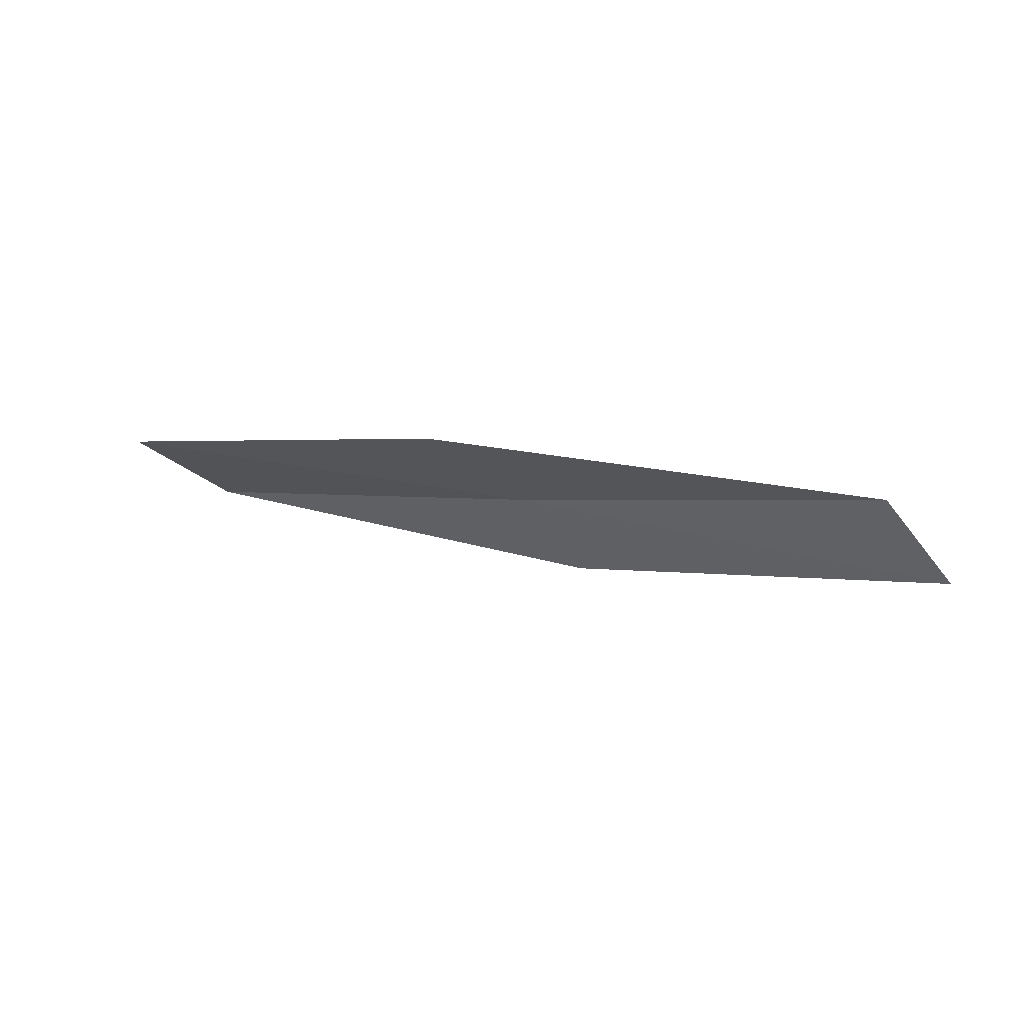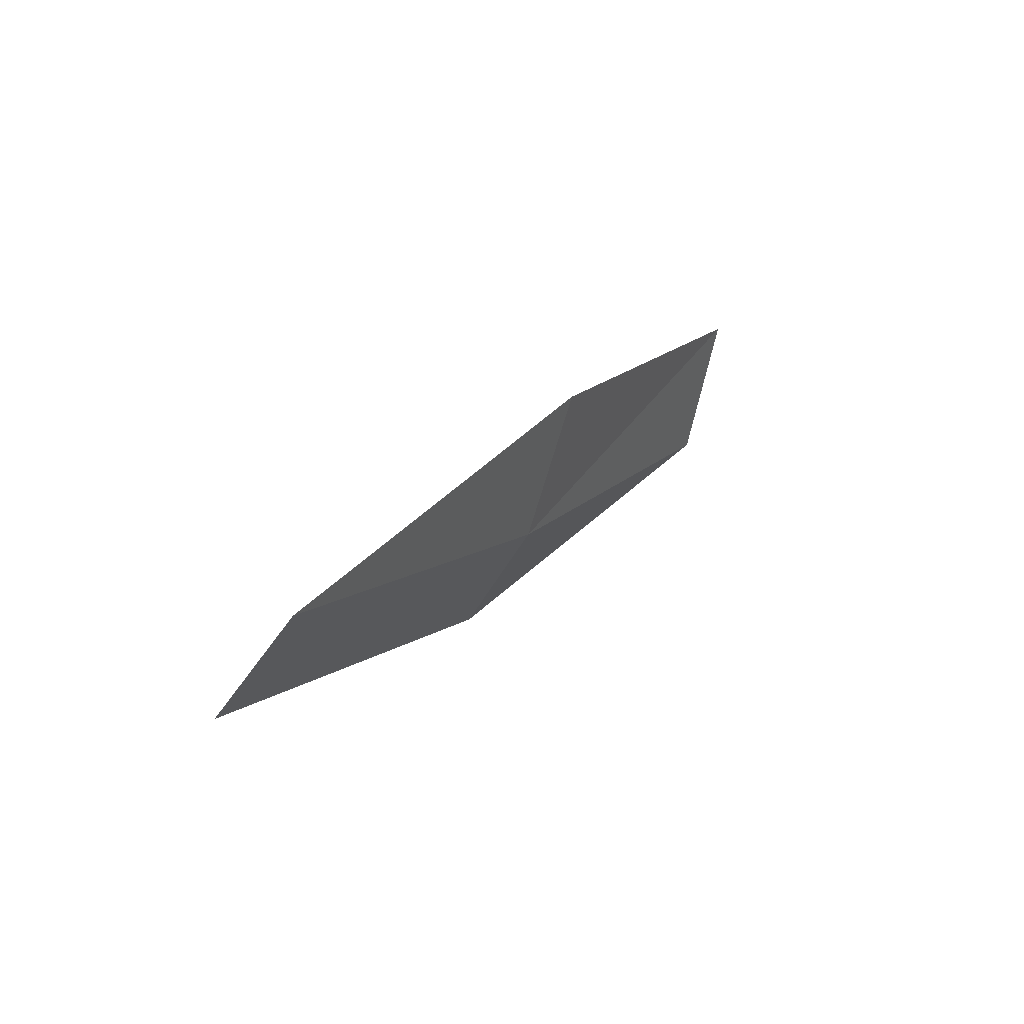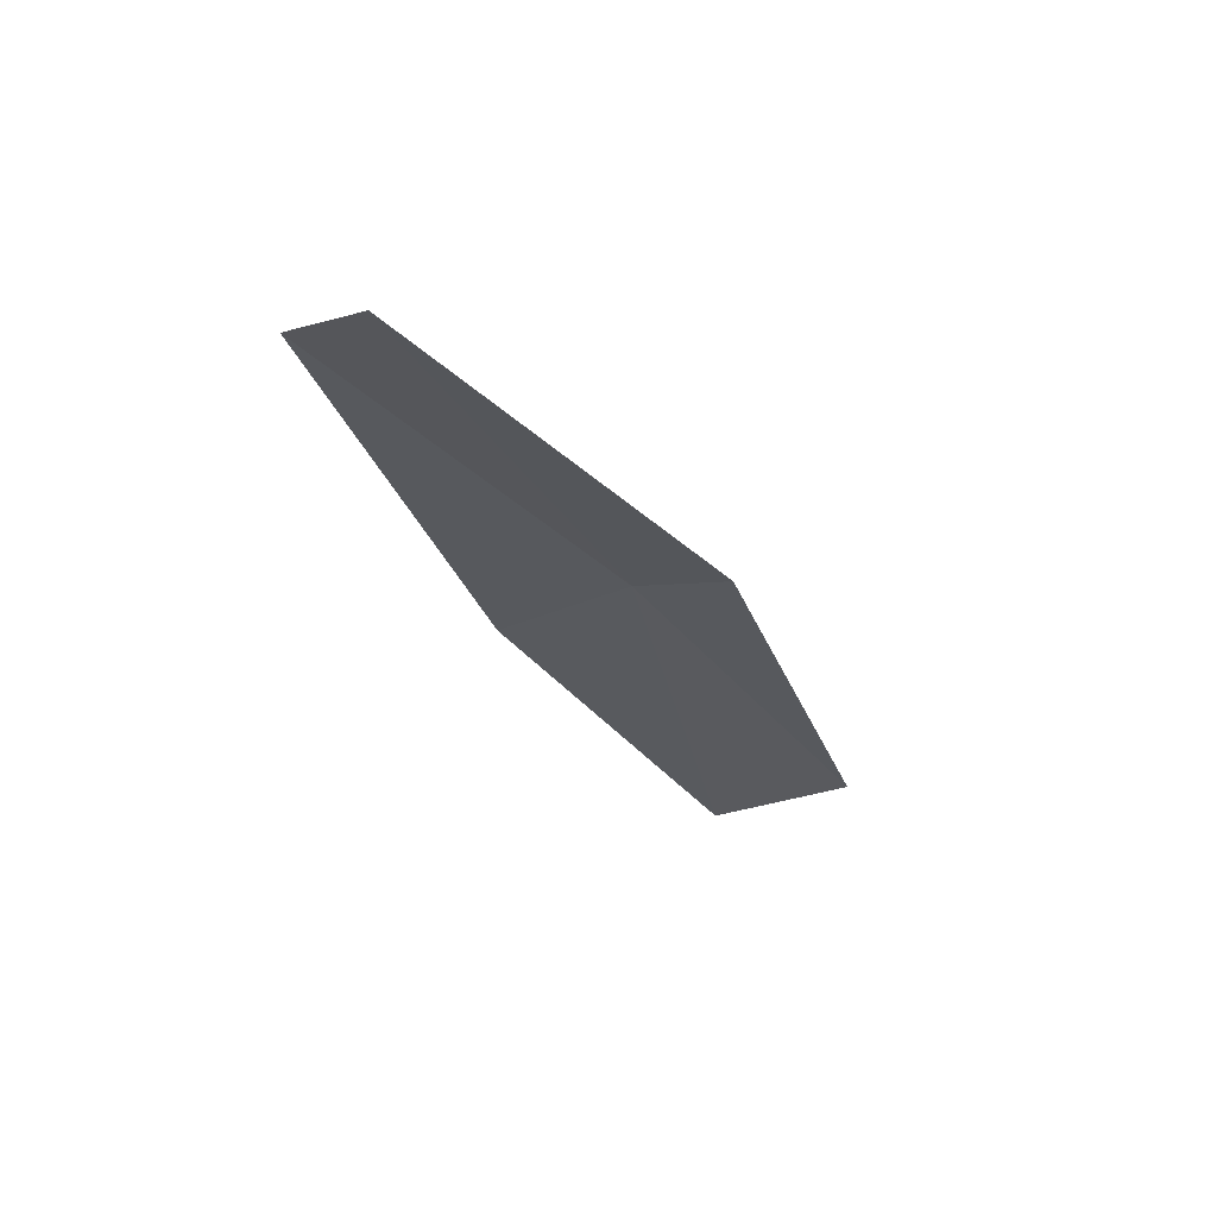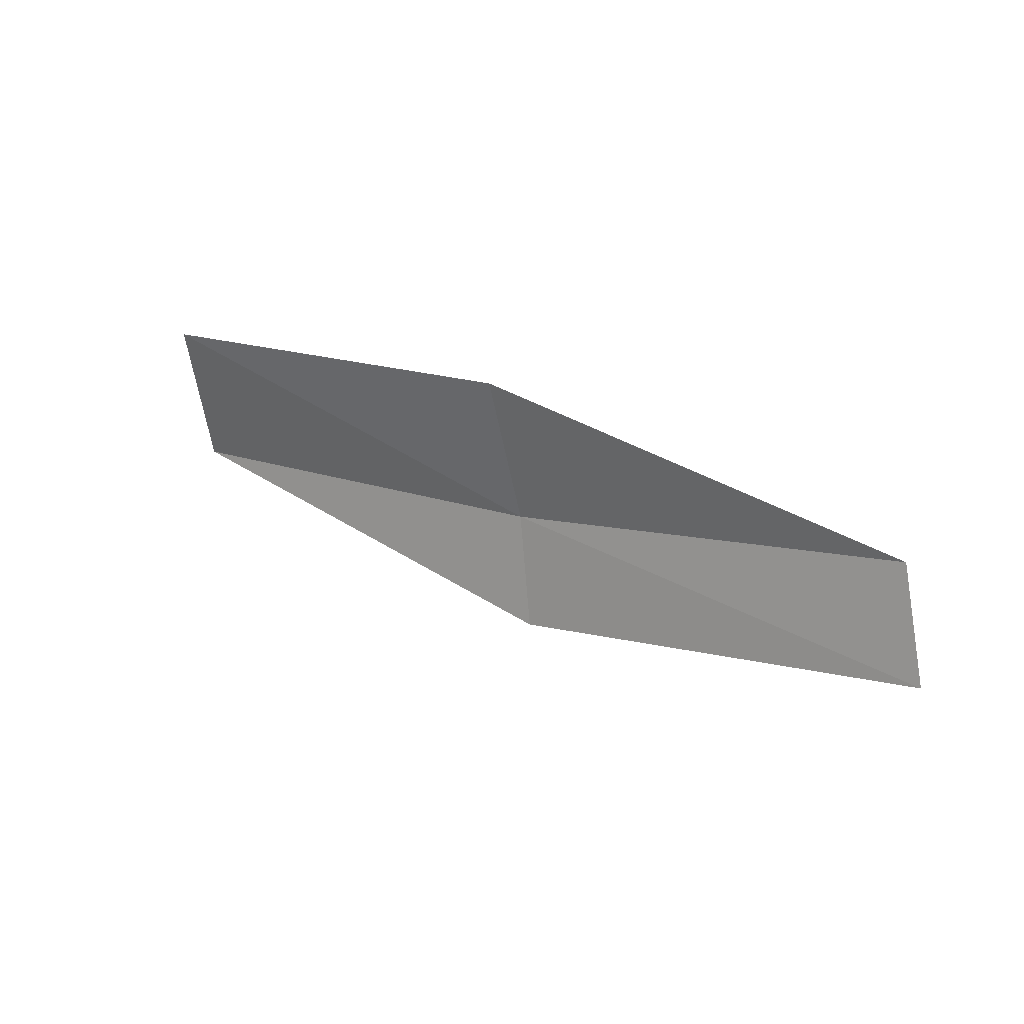
<metadata>
{"format":"obj","ext":"obj","renderer":"f3d","projection":"perspective","resolution":1024,"background":"white","views":[{"elev":-14.9,"azim":-159.1,"up":"+Z"},{"elev":31.7,"azim":-72.1,"up":"+Y"},{"elev":-44.9,"azim":-72.4,"up":"+Z"},{"elev":43.5,"azim":-159.1,"up":"+Y"}]}
</metadata>
<code>
v -7.609 -23.8 10.64
v -9.956 -22.93 10.19
v -10.19 -23.47 9.837
v -7.795 -24.37 10.32
v -7.339 -22.96 10.82
v -5.185 -24.4 11.09
v -4.998 -23.54 11.23
f 1 3 2
f 1 4 3
f 1 2 5
f 1 6 4
f 1 5 7
f 1 7 6

</code>
